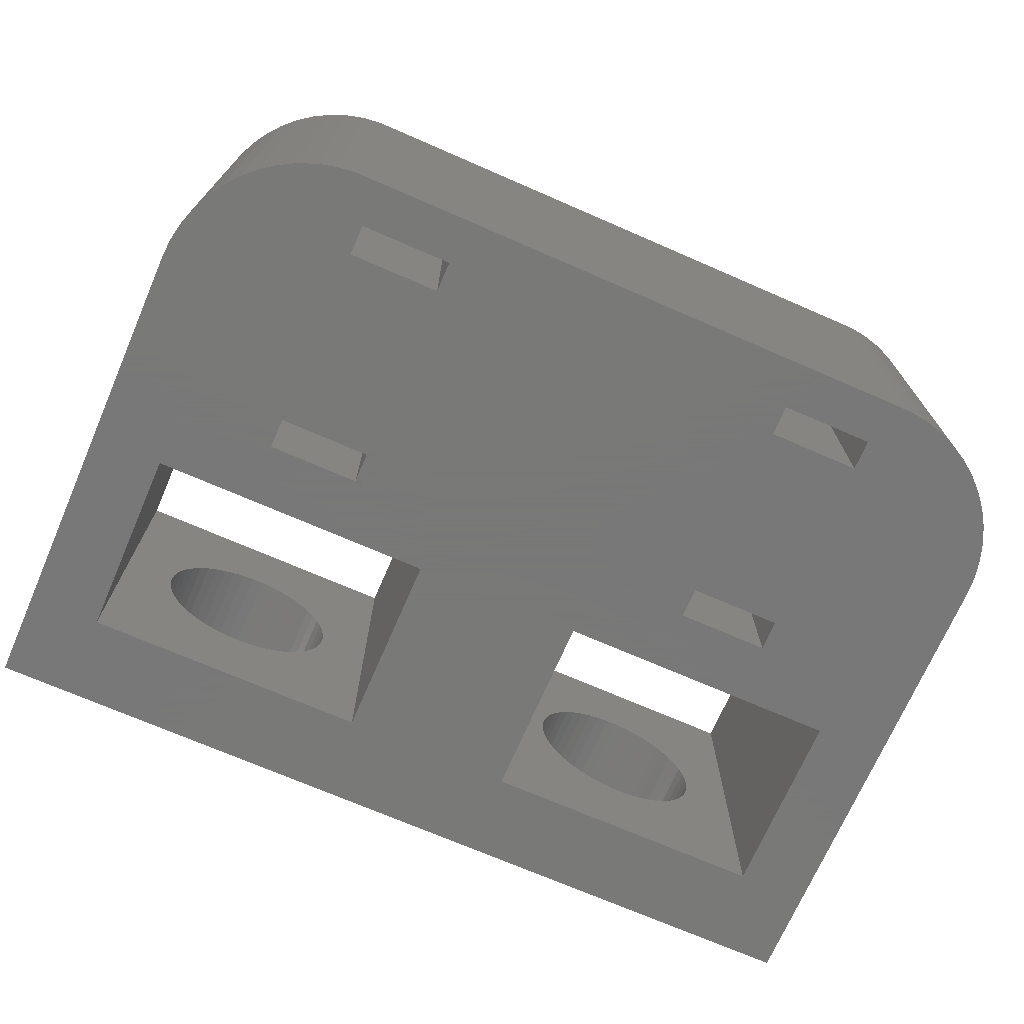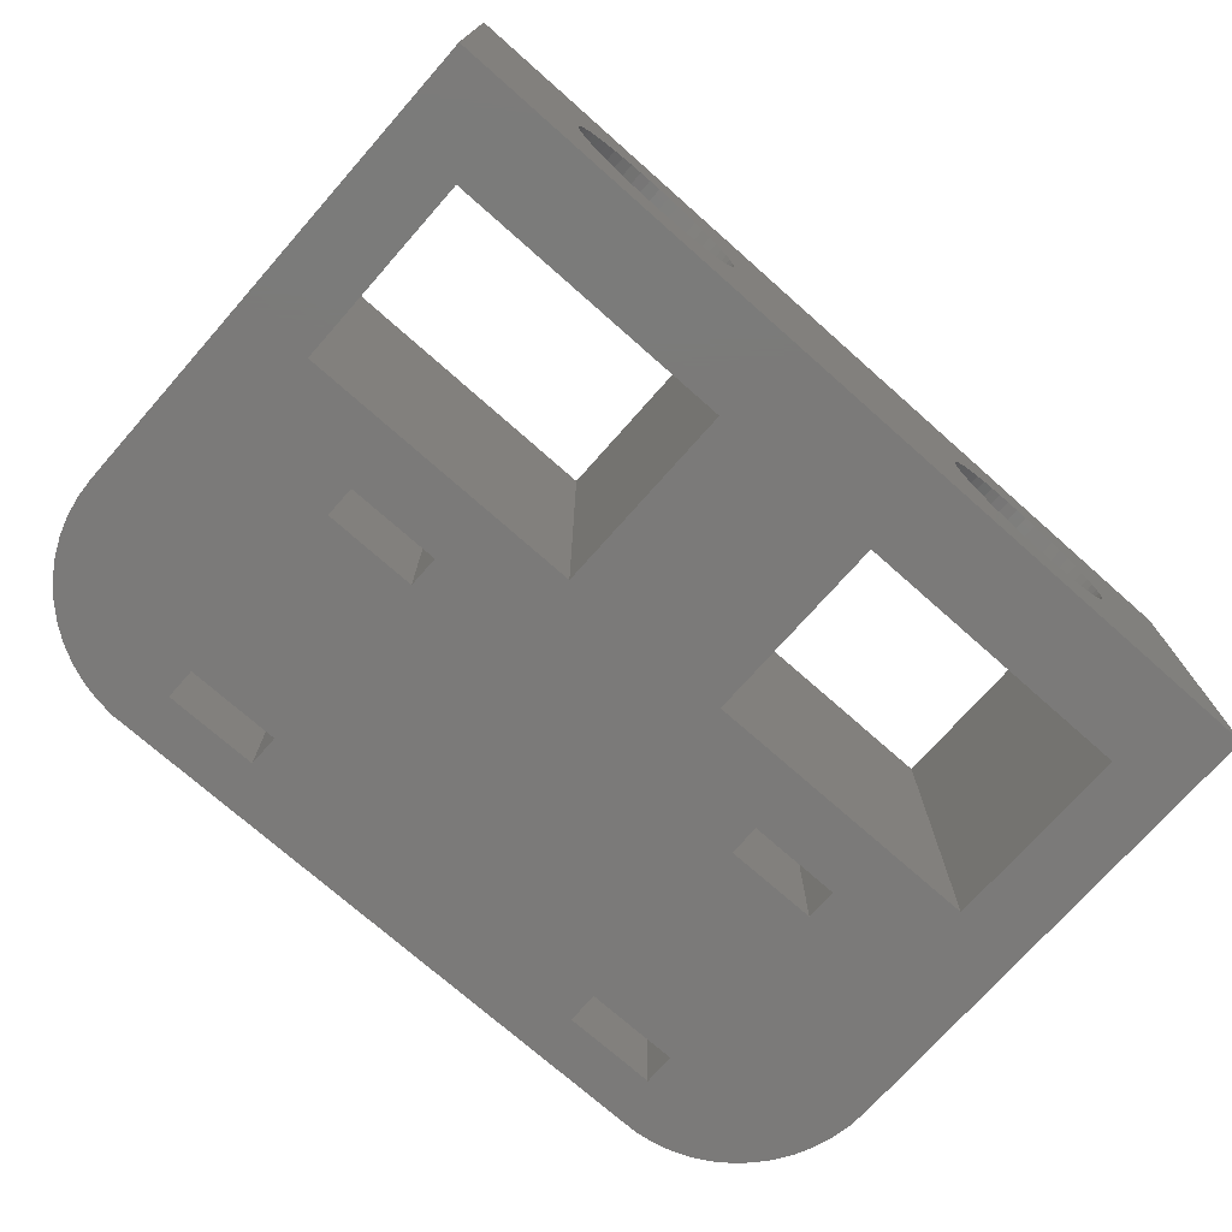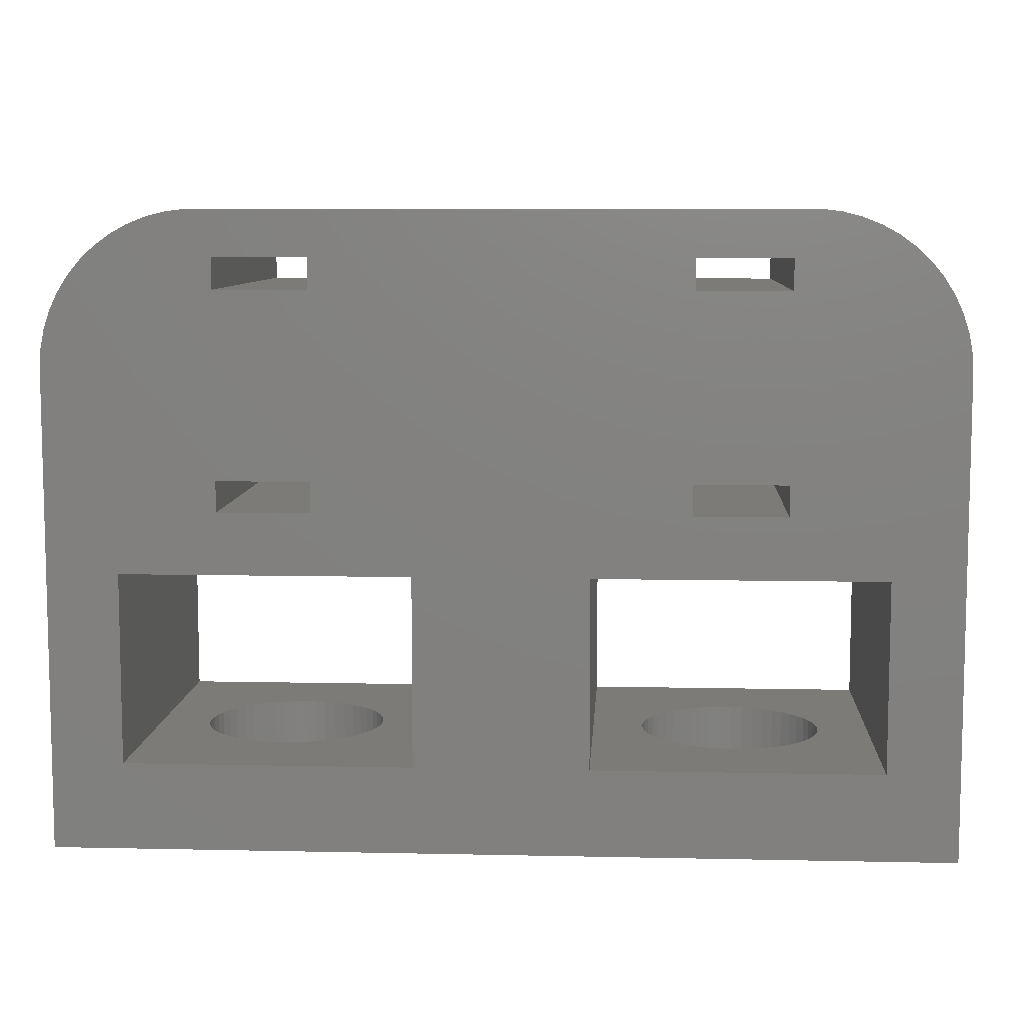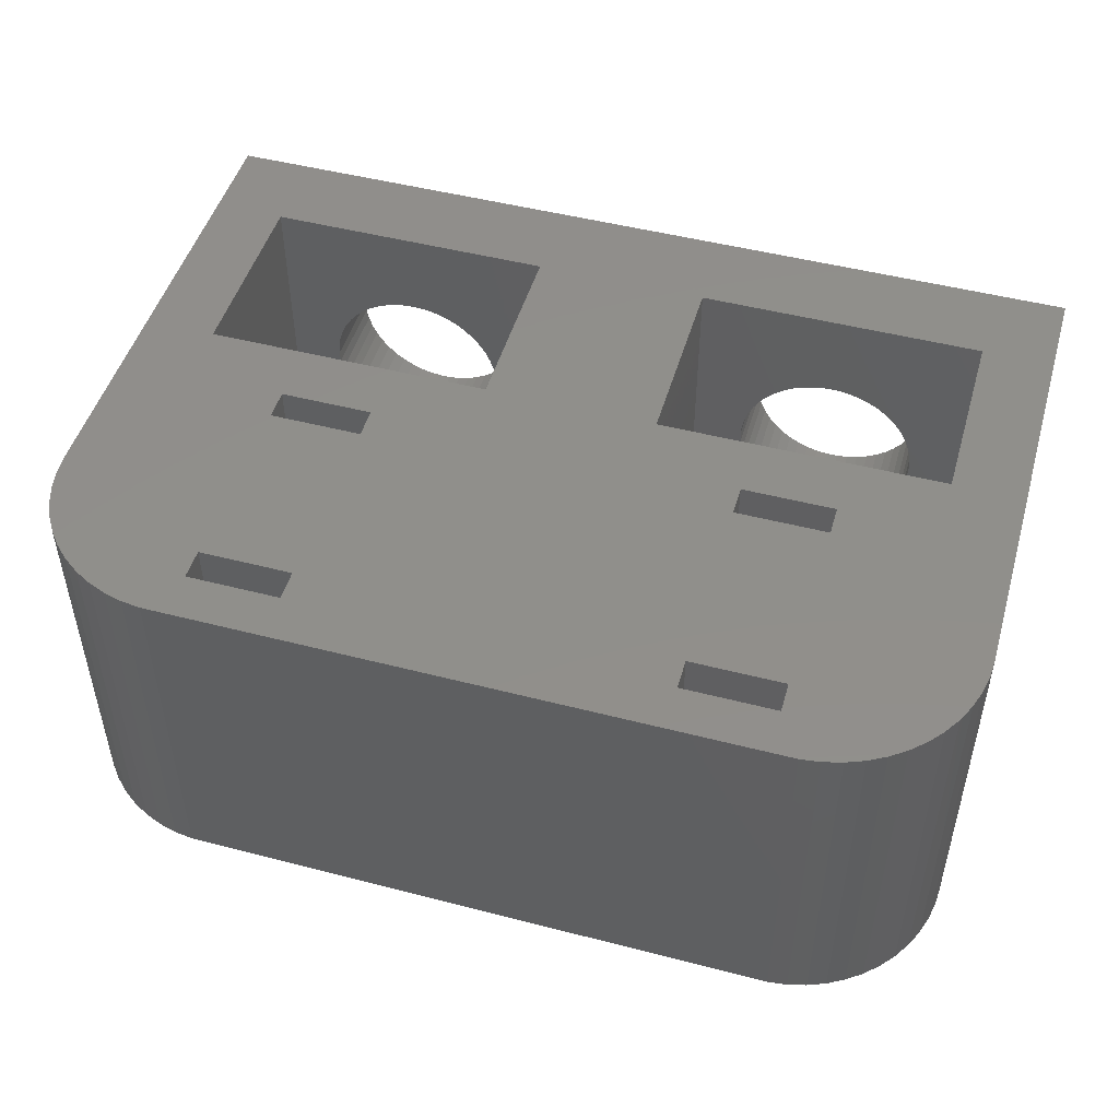
<metadata>
{"format":"stl","ext":"stl","renderer":"f3d","projection":"perspective","resolution":1024,"background":"white","views":[{"elev":-71.5,"azim":156.5,"up":"+Z"},{"elev":-73.6,"azim":-41.5,"up":"+Z"},{"elev":8.1,"azim":3.4,"up":"+Y"},{"elev":48.8,"azim":-163.9,"up":"+Z"}]}
</metadata>
<code>
# stl→obj: 304 verts, 636 faces
v -14.5 0 -6
v -14.5 15.5 6
v -14.5 15.5 -6
v -14.5 0 6
v -14.46 16.13 6
v -14.46 16.13 -6
v -9 18 6
v -6 12 6
v -6 18 6
v -9 12 6
v 6 18 6
v 9 12 6
v 9 18 6
v 6 12 6
v 9.814 20.49 6
v 6 19 6
v 9 19 6
v 2.821 9 6
v 6 11 6
v -2.821 9 6
v 2.821 2.83 6
v -6 19 6
v -9.814 20.49 6
v -11.63 20.02 6
v -9 19 6
v -10.44 20.41 6
v 14.46 16.13 6
v 14.5 15.5 6
v 12.18 19.72 6
v 11.63 20.02 6
v 11.05 20.26 6
v 10.44 20.41 6
v 12.18 9 6
v 9 11 6
v 14.34 16.74 6
v 14.15 17.34 6
v 13.88 17.91 6
v 13.55 18.44 6
v 13.14 18.92 6
v 12.69 19.35 6
v 14.5 0 6
v 12.18 2.83 6
v -2.821 2.83 6
v -12.18 2.83 6
v -12.18 9 6
v -9 11 6
v -13.55 18.44 6
v -13.88 17.91 6
v -14.15 17.34 6
v -14.34 16.74 6
v -6 11 6
v -11.05 20.26 6
v -12.18 19.72 6
v -12.69 19.35 6
v -13.14 18.92 6
v 9.814 20.49 -6
v -9.814 20.49 -6
v 10.44 20.41 -6
v -11.63 20.02 -6
v -12.18 19.72 -6
v -13.55 18.44 -6
v -13.14 18.92 -6
v 12.18 19.72 -6
v 11.63 20.02 -6
v 11.05 20.26 -6
v 14.5 15.5 -6
v 14.5 0 -6
v -10.44 20.41 -6
v -14.15 17.34 -6
v -13.88 17.91 -6
v -9 12 -6
v -6 18 -6
v -6 12 -6
v -9 18 -6
v -2.821 9 -6
v -9 11 -6
v -6 11 -6
v -12.18 9 -6
v -9 19 -6
v -11.05 20.26 -6
v -14.34 16.74 -6
v 6 12 -6
v 9 18 -6
v 9 12 -6
v 6 18 -6
v 12.18 9 -6
v 14.46 16.13 -6
v 14.34 16.74 -6
v 14.15 17.34 -6
v 13.88 17.91 -6
v 12.18 2.83 -6
v 2.821 2.83 -6
v -2.821 2.83 -6
v 2.821 9 -6
v -12.18 2.83 -6
v -12.69 19.35 -6
v 13.55 18.44 -6
v 13.14 18.92 -6
v 12.69 19.35 -6
v 9 19 -6
v 9 11 -6
v 6 11 -6
v 6 19 -6
v -6 19 -6
v 6.938 0 2.947
v -6.938 0 2.947
v 7.312 0 2.994
v -6.573 0 2.853
v 6.573 0 2.853
v -6.223 0 2.714
v 6.223 0 2.714
v -5.893 0 2.533
v 5.893 0 2.533
v -5.588 0 2.312
v 5.588 0 2.312
v -5.313 0 2.054
v 5.313 0 2.054
v -5.073 0 1.763
v 5.073 0 1.763
v -4.871 0 1.445
v 4.871 0 1.445
v -4.711 0 1.104
v 4.711 0 1.104
v -4.594 0 0.7461
v 4.594 0 0.7461
v -4.524 0 0.376
v 4.524 0 0.376
v -4.5 0 0
v 4.5 0 0
v -4.524 0 -0.376
v 4.524 0 -0.376
v -4.594 0 -0.7461
v 4.594 0 -0.7461
v -4.711 0 -1.104
v 4.711 0 -1.104
v -4.871 0 -1.445
v 4.871 0 -1.445
v -5.073 0 -1.763
v 5.073 0 -1.763
v -5.313 0 -2.054
v 5.313 0 -2.054
v -5.588 0 -2.312
v 5.588 0 -2.312
v -5.893 0 -2.533
v 5.893 0 -2.533
v -6.223 0 -2.714
v 6.223 0 -2.714
v -6.573 0 -2.853
v 6.573 0 -2.853
v -6.938 0 -2.947
v 6.938 0 -2.947
v -7.312 0 -2.994
v -7.312 0 2.994
v -7.688 0 2.994
v -8.062 0 2.947
v -8.427 0 2.853
v -8.777 0 2.714
v -9.107 0 2.533
v -9.412 0 2.312
v -9.687 0 2.054
v -9.927 0 1.763
v -10.13 0 1.445
v -10.29 0 1.104
v -10.41 0 0.7461
v -10.48 0 0.376
v -10.5 0 0
v -10.48 0 -0.376
v -10.41 0 -0.7461
v -10.29 0 -1.104
v -7.688 0 -2.994
v 7.312 0 -2.994
v -8.062 0 -2.947
v -8.427 0 -2.853
v -8.777 0 -2.714
v -9.107 0 -2.533
v -9.412 0 -2.312
v -9.687 0 -2.054
v -9.927 0 -1.763
v -10.13 0 -1.445
v 7.688 0 2.994
v 8.062 0 2.947
v 8.427 0 2.853
v 8.777 0 2.714
v 9.107 0 2.533
v 9.412 0 2.312
v 9.687 0 2.054
v 9.927 0 1.763
v 10.13 0 1.445
v 10.29 0 1.104
v 10.41 0 0.7461
v 10.48 0 0.376
v 10.5 0 0
v 10.48 0 -0.376
v 10.41 0 -0.7461
v 10.29 0 -1.104
v 10.13 0 -1.445
v 7.688 0 -2.994
v 9.927 0 -1.763
v 9.687 0 -2.054
v 9.412 0 -2.312
v 9.107 0 -2.533
v 8.777 0 -2.714
v 8.427 0 -2.853
v 8.062 0 -2.947
v -4.524 2.83 0.376
v -4.5 2.83 0
v -4.594 2.83 0.7461
v -10.5 2.83 0
v -10.48 2.83 0.376
v -7.312 2.83 2.994
v -7.688 2.83 2.994
v -5.313 2.83 2.054
v -5.588 2.83 2.312
v -9.412 2.83 2.312
v -9.687 2.83 2.054
v -8.427 2.83 2.853
v -8.777 2.83 2.714
v -4.871 2.83 1.445
v -4.711 2.83 1.104
v -5.893 2.83 2.533
v -10.29 2.83 1.104
v -10.13 2.83 1.445
v -9.927 2.83 1.763
v -8.062 2.83 2.947
v -4.711 2.83 -1.104
v -4.871 2.83 -1.445
v -9.687 2.83 -2.054
v -9.927 2.83 -1.763
v -7.312 2.83 -2.994
v -6.938 2.83 -2.947
v -5.073 2.83 1.763
v -6.573 2.83 2.853
v -6.938 2.83 2.947
v -10.41 2.83 0.7461
v -9.107 2.83 2.533
v -6.223 2.83 -2.714
v -5.893 2.83 -2.533
v -9.412 2.83 -2.312
v -7.688 2.83 -2.994
v -6.223 2.83 2.714
v -5.588 2.83 -2.312
v -5.313 2.83 -2.054
v -4.524 2.83 -0.376
v -4.594 2.83 -0.7461
v -8.777 2.83 -2.714
v -8.427 2.83 -2.853
v -10.13 2.83 -1.445
v -10.29 2.83 -1.104
v -10.41 2.83 -0.7461
v -10.48 2.83 -0.376
v -6.573 2.83 -2.853
v -5.073 2.83 -1.763
v -9.107 2.83 -2.533
v -8.062 2.83 -2.947
v 10.48 2.83 0.376
v 10.5 2.83 0
v 10.48 2.83 -0.376
v 10.41 2.83 -0.7461
v 10.13 2.83 1.445
v 10.29 2.83 1.104
v 9.687 2.83 2.054
v 9.412 2.83 2.312
v 9.927 2.83 1.763
v 4.524 2.83 -0.376
v 4.5 2.83 0
v 4.871 2.83 1.445
v 5.073 2.83 1.763
v 5.073 2.83 -1.763
v 4.871 2.83 -1.445
v 7.312 2.83 2.994
v 6.938 2.83 2.947
v 8.427 2.83 2.853
v 8.062 2.83 2.947
v 7.688 2.83 2.994
v 9.107 2.83 2.533
v 4.524 2.83 0.376
v 4.594 2.83 0.7461
v 6.573 2.83 2.853
v 5.893 2.83 2.533
v 5.588 2.83 2.312
v 5.313 2.83 2.054
v 10.29 2.83 -1.104
v 5.588 2.83 -2.312
v 5.893 2.83 -2.533
v 4.594 2.83 -0.7461
v 5.313 2.83 -2.054
v 7.688 2.83 -2.994
v 8.062 2.83 -2.947
v 8.427 2.83 -2.853
v 9.107 2.83 -2.533
v 9.412 2.83 -2.312
v 10.41 2.83 0.7461
v 8.777 2.83 2.714
v 4.711 2.83 1.104
v 6.223 2.83 2.714
v 10.13 2.83 -1.445
v 9.927 2.83 -1.763
v 7.312 2.83 -2.994
v 4.711 2.83 -1.104
v 8.777 2.83 -2.714
v 6.573 2.83 -2.853
v 6.938 2.83 -2.947
v 9.687 2.83 -2.054
v 6.223 2.83 -2.714
f 1 2 3
f 2 1 4
f 3 5 6
f 5 3 2
f 7 8 9
f 8 7 10
f 11 12 13
f 12 11 14
f 15 16 17
f 9 11 16
f 18 11 9
f 14 18 19
f 18 20 21
f 11 18 14
f 9 16 22
f 15 22 16
f 23 22 15
f 24 7 25
f 7 2 10
f 26 25 23
f 22 23 25
f 27 13 28
f 13 29 30
f 17 30 31
f 17 31 32
f 17 32 15
f 30 17 13
f 28 13 12
f 28 12 33
f 34 33 12
f 19 33 34
f 33 19 18
f 35 13 27
f 36 13 35
f 37 13 36
f 38 13 37
f 39 13 38
f 13 39 40
f 13 40 29
f 28 33 41
f 42 41 33
f 21 41 42
f 43 21 20
f 43 41 21
f 4 43 44
f 10 45 46
f 7 47 48
f 7 48 49
f 7 49 50
f 7 50 5
f 7 5 2
f 4 45 2
f 43 4 41
f 45 4 44
f 18 9 20
f 8 20 9
f 51 20 8
f 46 20 51
f 52 25 26
f 24 25 52
f 7 24 53
f 7 53 54
f 46 45 20
f 7 54 55
f 45 10 2
f 7 55 47
f 56 23 15
f 23 56 57
f 58 15 32
f 15 58 56
f 59 53 24
f 53 59 60
f 61 55 62
f 55 61 47
f 63 30 29
f 30 63 64
f 65 32 31
f 32 65 58
f 41 66 28
f 66 41 67
f 57 26 23
f 26 57 68
f 69 48 70
f 48 69 49
f 71 72 73
f 72 71 74
f 75 76 77
f 78 71 76
f 71 3 74
f 6 74 3
f 79 68 57
f 79 80 68
f 79 59 80
f 74 59 79
f 78 76 75
f 71 78 3
f 81 74 6
f 82 83 84
f 83 82 85
f 86 66 67
f 84 66 86
f 83 66 84
f 66 83 87
f 87 83 88
f 88 83 89
f 89 83 90
f 86 67 91
f 67 92 91
f 92 93 94
f 67 93 92
f 1 93 67
f 1 78 95
f 59 74 60
f 60 74 96
f 96 74 62
f 62 74 61
f 61 74 70
f 70 74 69
f 93 1 95
f 78 1 3
f 69 74 81
f 90 83 97
f 97 83 98
f 98 83 99
f 99 83 63
f 63 83 64
f 64 100 65
f 84 86 101
f 86 102 101
f 94 82 102
f 82 94 85
f 72 85 94
f 94 102 86
f 100 64 83
f 65 100 58
f 58 100 56
f 103 56 100
f 75 94 93
f 72 94 75
f 73 75 77
f 72 75 73
f 85 72 103
f 104 103 72
f 103 104 56
f 57 104 79
f 104 57 56
f 98 40 39
f 40 98 99
f 64 31 30
f 31 64 65
f 37 97 38
f 97 37 90
f 96 55 54
f 55 96 62
f 60 54 53
f 54 60 96
f 80 24 52
f 24 80 59
f 68 52 26
f 52 68 80
f 70 47 61
f 47 70 48
f 6 50 81
f 50 6 5
f 81 49 69
f 49 81 50
f 99 29 40
f 29 99 63
f 27 88 35
f 88 27 87
f 28 87 27
f 87 28 66
f 38 98 39
f 98 38 97
f 35 89 36
f 89 35 88
f 36 90 37
f 90 36 89
f 105 41 106
f 41 105 107
f 108 105 106
f 108 109 105
f 110 109 108
f 110 111 109
f 112 111 110
f 112 113 111
f 114 113 112
f 114 115 113
f 116 115 114
f 116 117 115
f 118 117 116
f 118 119 117
f 120 119 118
f 120 121 119
f 122 121 120
f 122 123 121
f 124 123 122
f 124 125 123
f 126 125 124
f 126 127 125
f 128 127 126
f 128 129 127
f 130 129 128
f 130 131 129
f 132 131 130
f 132 133 131
f 134 133 132
f 134 135 133
f 136 135 134
f 136 137 135
f 138 137 136
f 138 139 137
f 140 139 138
f 140 141 139
f 142 141 140
f 142 143 141
f 144 143 142
f 144 145 143
f 146 145 144
f 146 147 145
f 148 147 146
f 148 149 147
f 150 149 148
f 150 151 149
f 1 150 152
f 150 1 151
f 153 4 154
f 4 155 154
f 4 156 155
f 4 157 156
f 4 158 157
f 4 159 158
f 4 160 159
f 4 161 160
f 4 162 161
f 4 163 162
f 4 164 163
f 4 165 164
f 4 166 165
f 1 166 4
f 166 1 167
f 167 1 168
f 168 1 169
f 1 152 170
f 67 151 1
f 151 67 171
f 172 1 170
f 173 1 172
f 174 1 173
f 175 1 174
f 176 1 175
f 177 1 176
f 178 1 177
f 179 1 178
f 169 1 179
f 106 4 153
f 4 106 41
f 180 41 107
f 181 41 180
f 182 41 181
f 183 41 182
f 184 41 183
f 185 41 184
f 186 41 185
f 187 41 186
f 188 41 187
f 189 41 188
f 190 41 189
f 191 41 190
f 192 41 191
f 67 192 193
f 67 193 194
f 67 194 195
f 67 195 196
f 171 67 197
f 192 67 41
f 198 67 196
f 199 67 198
f 200 67 199
f 201 67 200
f 202 67 201
f 203 67 202
f 204 67 203
f 197 67 204
f 46 71 10
f 71 46 76
f 77 8 73
f 8 77 51
f 71 8 10
f 8 71 73
f 77 46 51
f 46 77 76
f 7 79 25
f 79 7 74
f 72 22 104
f 22 72 9
f 72 7 9
f 7 72 74
f 79 22 25
f 22 79 104
f 128 205 206
f 205 128 126
f 126 207 205
f 207 126 124
f 165 208 209
f 208 165 166
f 154 210 153
f 210 154 211
f 114 212 116
f 212 114 213
f 160 214 159
f 214 160 215
f 157 216 156
f 216 157 217
f 122 218 219
f 218 122 120
f 112 213 114
f 213 112 220
f 162 221 222
f 221 162 163
f 160 223 215
f 223 160 161
f 156 224 155
f 224 156 216
f 136 225 226
f 225 136 134
f 178 227 228
f 227 178 177
f 229 150 230
f 150 229 152
f 118 212 231
f 212 118 116
f 120 231 218
f 231 120 118
f 106 232 108
f 232 106 233
f 153 233 106
f 233 153 210
f 163 234 221
f 234 163 164
f 161 222 223
f 222 161 162
f 158 217 157
f 217 158 235
f 159 235 158
f 235 159 214
f 155 211 154
f 211 155 224
f 236 144 237
f 144 236 146
f 227 176 238
f 176 227 177
f 239 152 229
f 152 239 170
f 124 219 207
f 219 124 122
f 110 220 112
f 220 110 240
f 108 240 110
f 240 108 232
f 164 209 234
f 209 164 165
f 241 140 242
f 140 241 142
f 237 142 241
f 142 237 144
f 132 243 244
f 243 132 130
f 130 206 243
f 206 130 128
f 245 173 246
f 173 245 174
f 179 228 247
f 228 179 178
f 168 248 249
f 248 168 169
f 167 249 250
f 249 167 168
f 166 250 208
f 250 166 167
f 230 148 251
f 148 230 150
f 251 146 236
f 146 251 148
f 134 244 225
f 244 134 132
f 140 252 242
f 252 140 138
f 138 226 252
f 226 138 136
f 238 175 253
f 175 238 176
f 169 247 248
f 247 169 179
f 253 174 245
f 174 253 175
f 246 172 254
f 172 246 173
f 254 170 239
f 170 254 172
f 44 78 45
f 78 44 95
f 43 210 44
f 43 233 210
f 43 232 233
f 43 240 232
f 43 220 240
f 43 213 220
f 43 212 213
f 43 231 212
f 43 218 231
f 43 219 218
f 43 207 219
f 43 205 207
f 43 206 205
f 93 206 43
f 206 93 243
f 229 93 239
f 230 93 229
f 251 93 230
f 236 93 251
f 237 93 236
f 241 93 237
f 242 93 241
f 252 93 242
f 226 93 252
f 225 93 226
f 244 93 225
f 243 93 244
f 211 44 210
f 224 44 211
f 216 44 224
f 217 44 216
f 235 44 217
f 214 44 235
f 215 44 214
f 223 44 215
f 222 44 223
f 221 44 222
f 234 44 221
f 209 44 234
f 208 44 209
f 95 208 250
f 95 250 249
f 95 239 93
f 239 95 254
f 254 95 246
f 246 95 245
f 208 95 44
f 248 95 249
f 247 95 248
f 228 95 247
f 227 95 228
f 238 95 227
f 253 95 238
f 245 95 253
f 93 20 75
f 20 93 43
f 78 20 45
f 20 78 75
f 19 82 14
f 82 19 102
f 101 12 84
f 12 101 34
f 82 12 14
f 12 82 84
f 101 19 34
f 19 101 102
f 11 103 16
f 103 11 85
f 83 17 100
f 17 83 13
f 83 11 13
f 11 83 85
f 103 17 16
f 17 103 100
f 192 255 256
f 255 192 191
f 194 257 258
f 257 194 193
f 189 259 260
f 259 189 188
f 185 261 186
f 261 185 262
f 188 263 259
f 263 188 187
f 129 264 265
f 264 129 131
f 119 266 267
f 266 119 121
f 137 268 269
f 268 137 139
f 187 261 263
f 261 187 186
f 105 270 107
f 270 105 271
f 181 272 182
f 272 181 273
f 180 273 181
f 273 180 274
f 184 262 185
f 262 184 275
f 125 276 277
f 276 125 127
f 127 265 276
f 265 127 129
f 109 271 105
f 271 109 278
f 115 279 113
f 279 115 280
f 117 267 281
f 267 117 119
f 193 256 257
f 256 193 192
f 195 258 282
f 258 195 194
f 283 145 284
f 145 283 143
f 131 285 264
f 285 131 133
f 286 143 283
f 143 286 141
f 287 204 288
f 204 287 197
f 288 203 289
f 203 288 204
f 290 200 291
f 200 290 201
f 190 260 292
f 260 190 189
f 191 292 255
f 292 191 190
f 107 274 180
f 274 107 270
f 183 275 184
f 275 183 293
f 182 293 183
f 293 182 272
f 121 294 266
f 294 121 123
f 123 277 294
f 277 123 125
f 111 278 109
f 278 111 295
f 113 295 111
f 295 113 279
f 117 280 115
f 280 117 281
f 198 296 297
f 296 198 196
f 196 282 296
f 282 196 195
f 298 197 287
f 197 298 171
f 135 269 299
f 269 135 137
f 133 299 285
f 299 133 135
f 139 286 268
f 286 139 141
f 300 201 290
f 201 300 202
f 289 202 300
f 202 289 203
f 301 151 302
f 151 301 149
f 291 199 303
f 199 291 200
f 199 297 303
f 297 199 198
f 284 147 304
f 147 284 145
f 304 149 301
f 149 304 147
f 302 171 298
f 171 302 151
f 21 94 18
f 94 21 92
f 42 274 21
f 42 273 274
f 42 272 273
f 42 293 272
f 42 275 293
f 42 262 275
f 42 261 262
f 42 263 261
f 42 259 263
f 42 260 259
f 42 292 260
f 42 255 292
f 42 256 255
f 91 256 42
f 256 91 257
f 287 91 298
f 288 91 287
f 289 91 288
f 300 91 289
f 290 91 300
f 291 91 290
f 303 91 291
f 297 91 303
f 296 91 297
f 282 91 296
f 258 91 282
f 257 91 258
f 270 21 274
f 271 21 270
f 278 21 271
f 295 21 278
f 279 21 295
f 280 21 279
f 281 21 280
f 267 21 281
f 266 21 267
f 294 21 266
f 277 21 294
f 276 21 277
f 265 21 276
f 92 265 264
f 92 264 285
f 92 298 91
f 298 92 302
f 302 92 301
f 301 92 304
f 265 92 21
f 299 92 285
f 269 92 299
f 268 92 269
f 286 92 268
f 283 92 286
f 284 92 283
f 304 92 284
f 91 33 86
f 33 91 42
f 94 33 18
f 33 94 86

</code>
